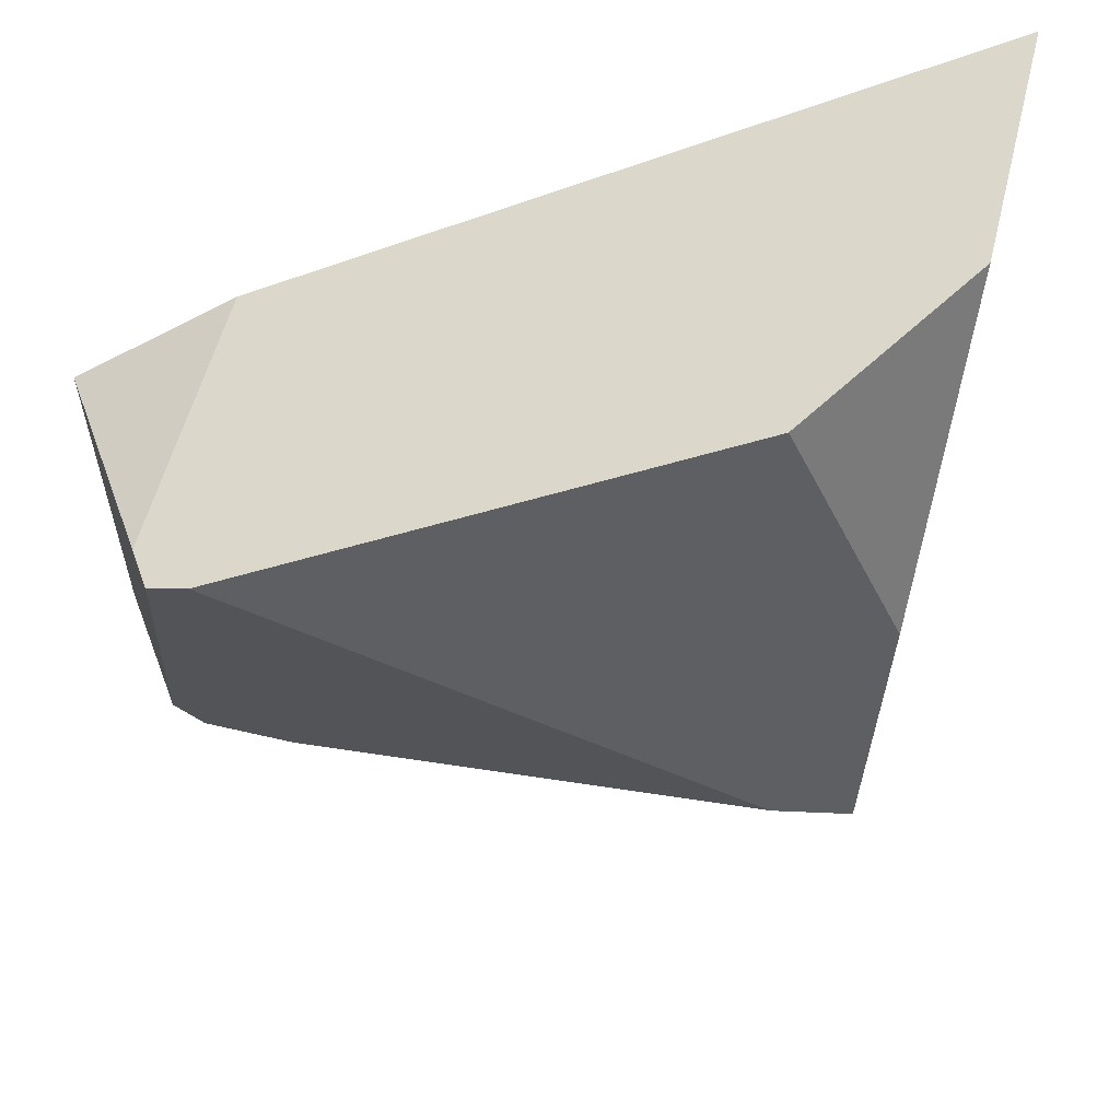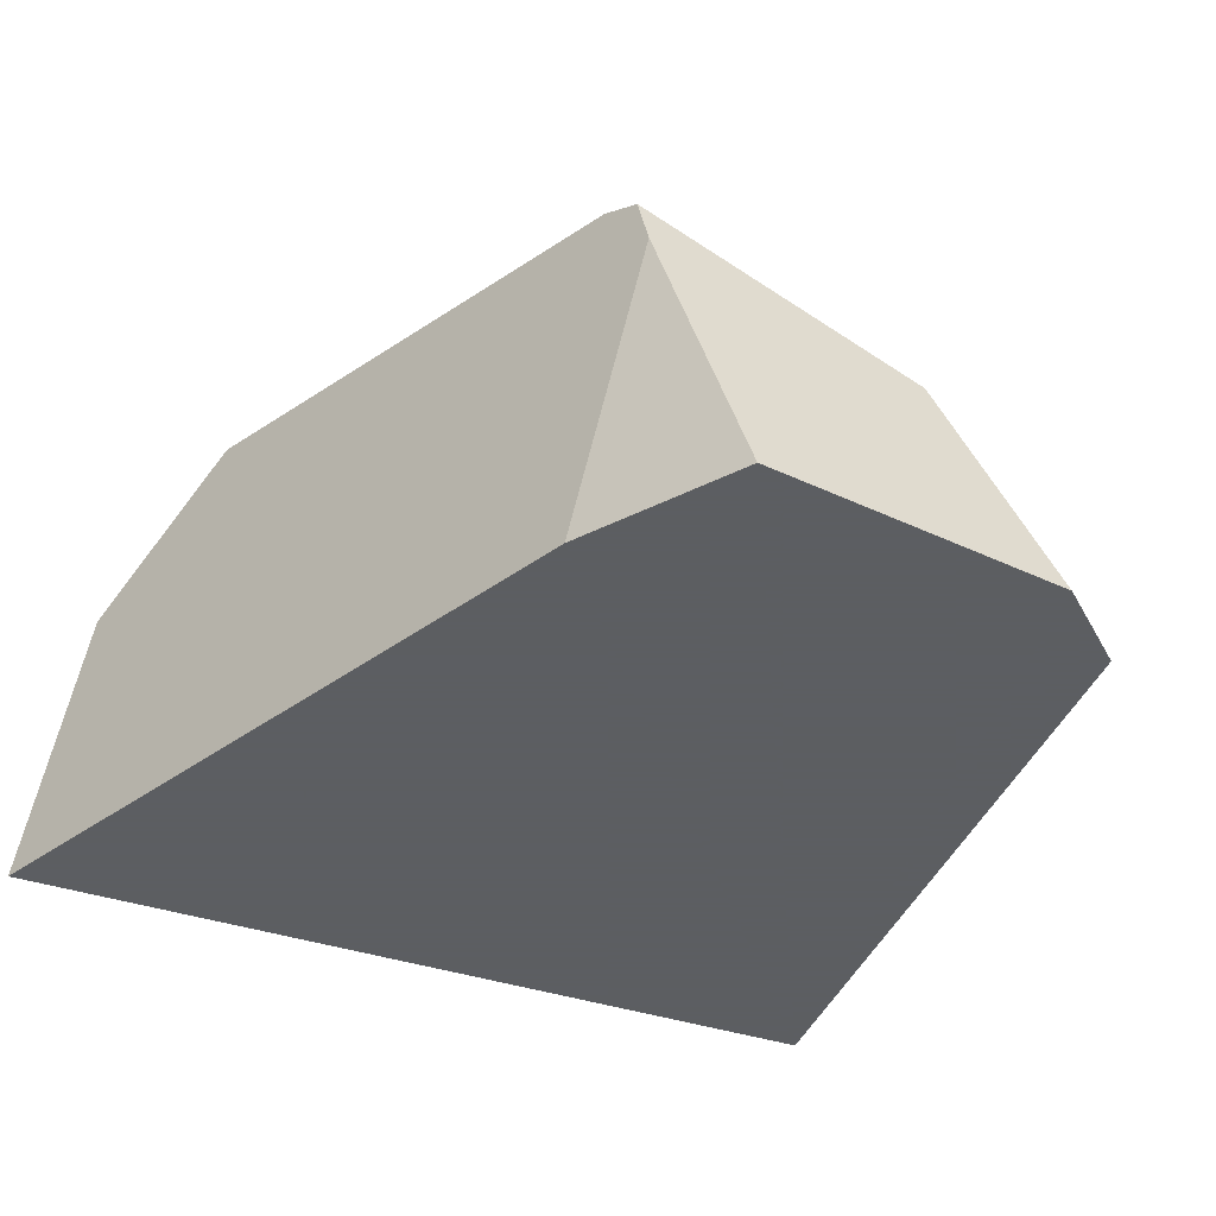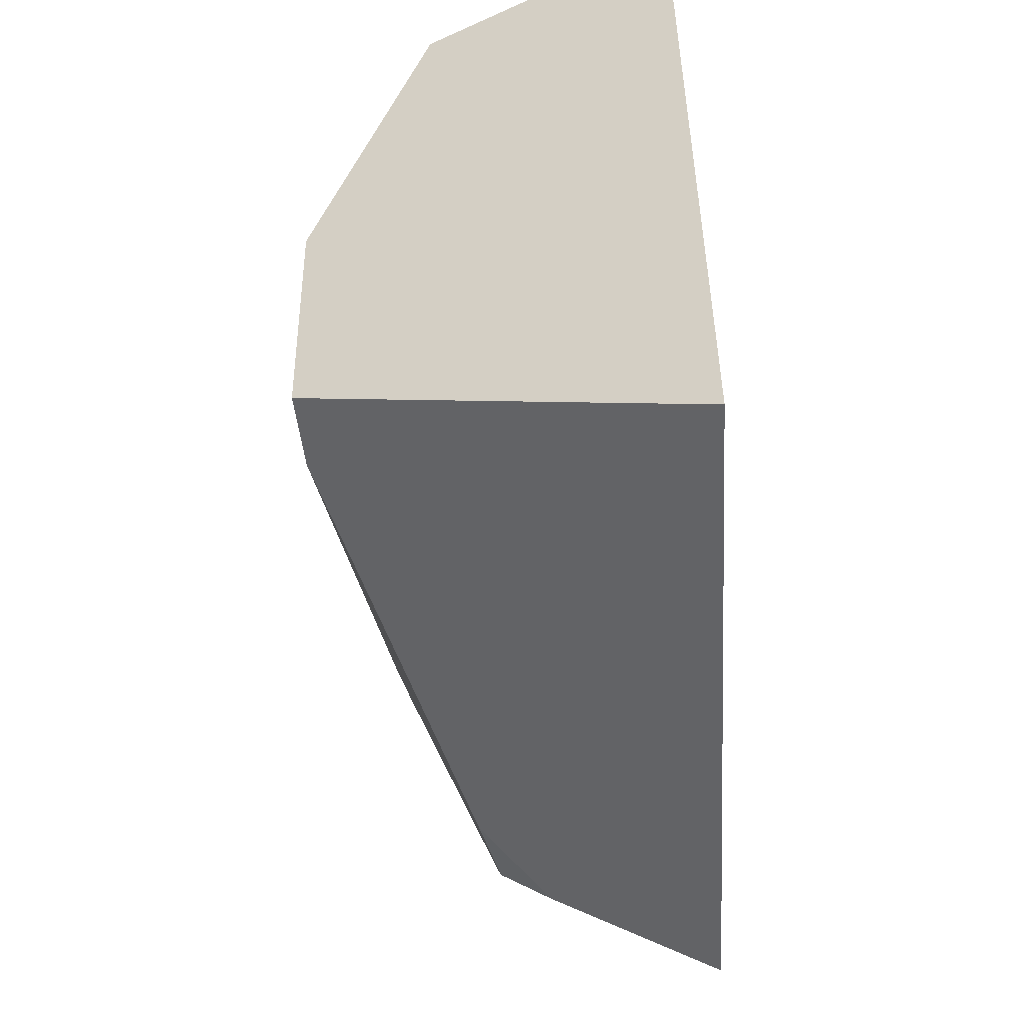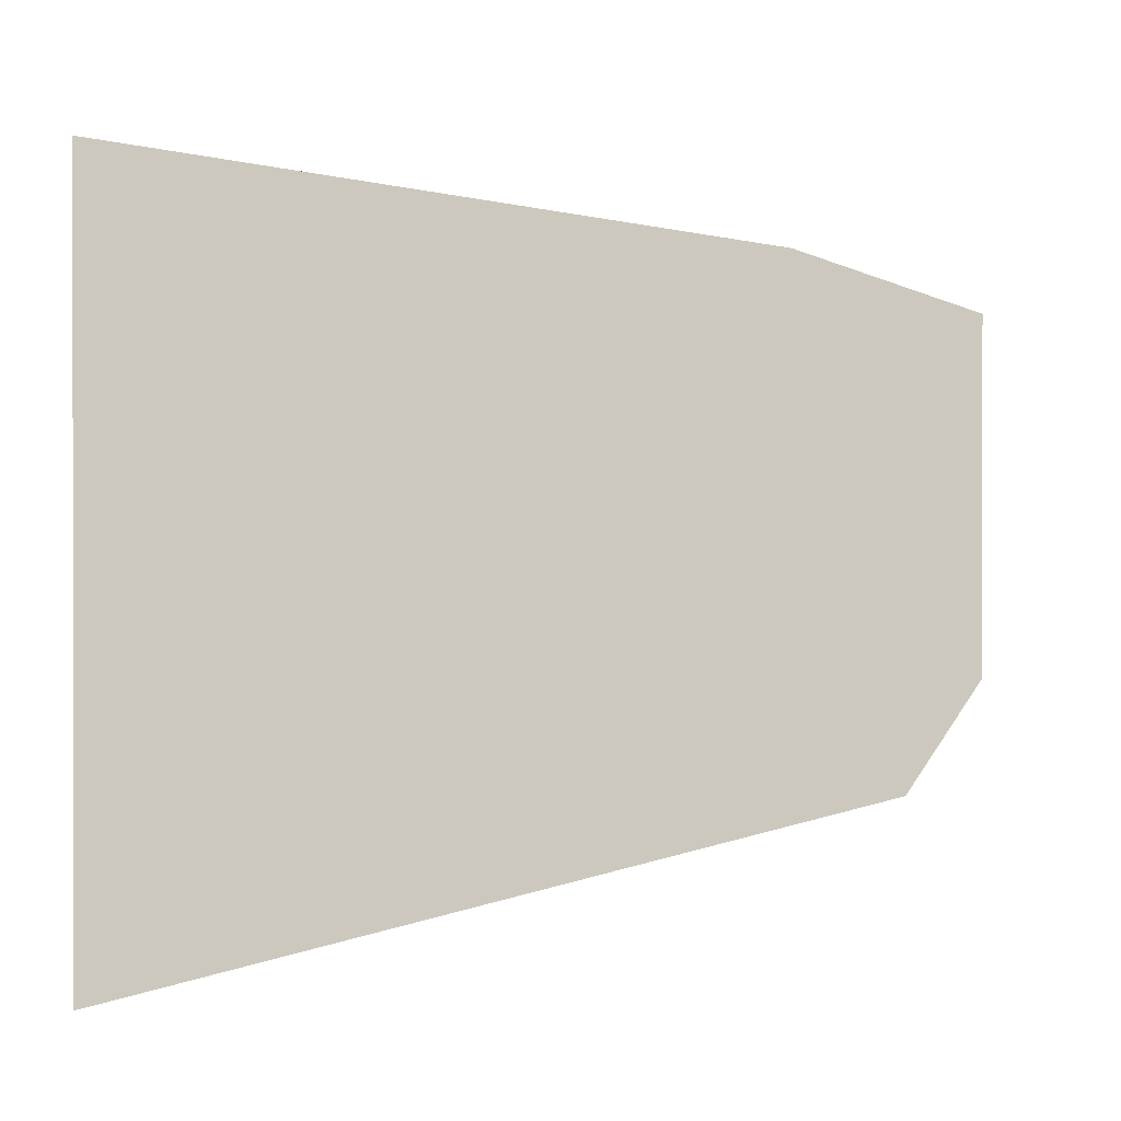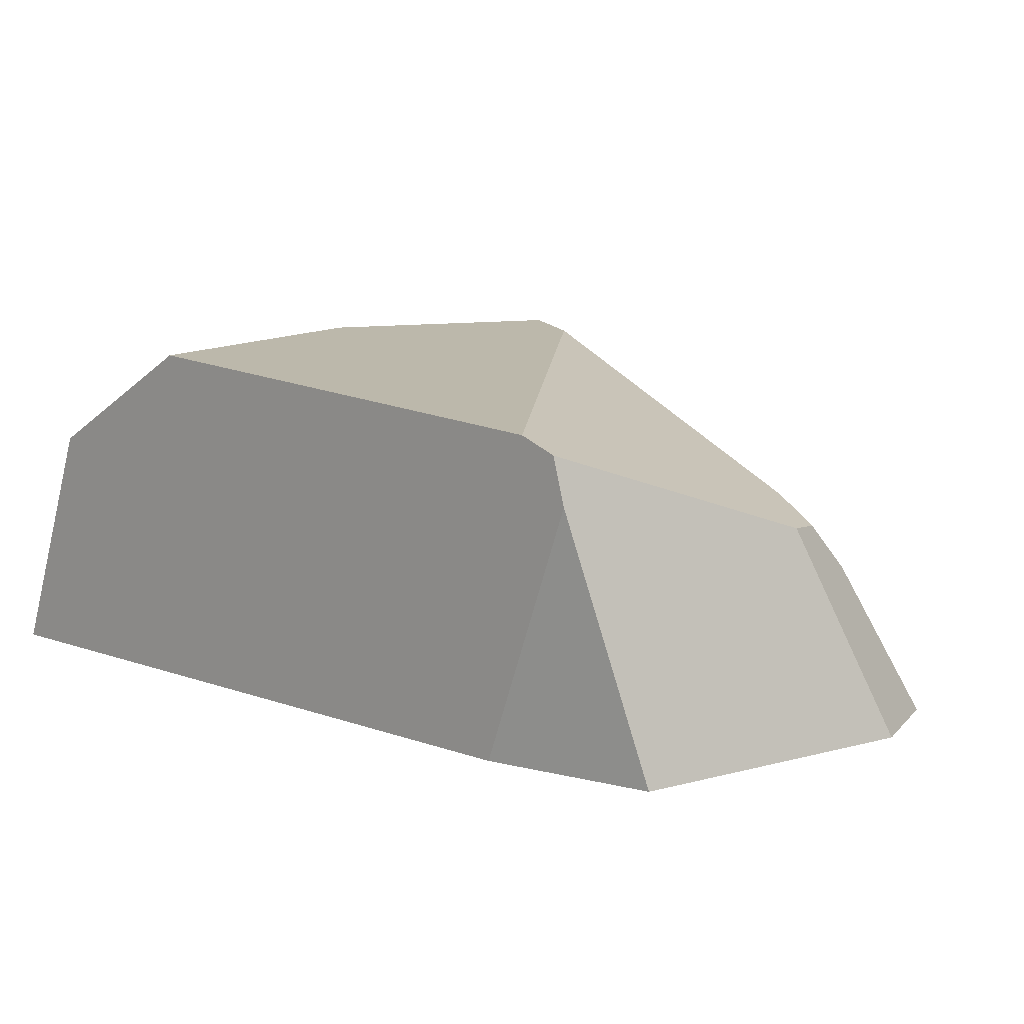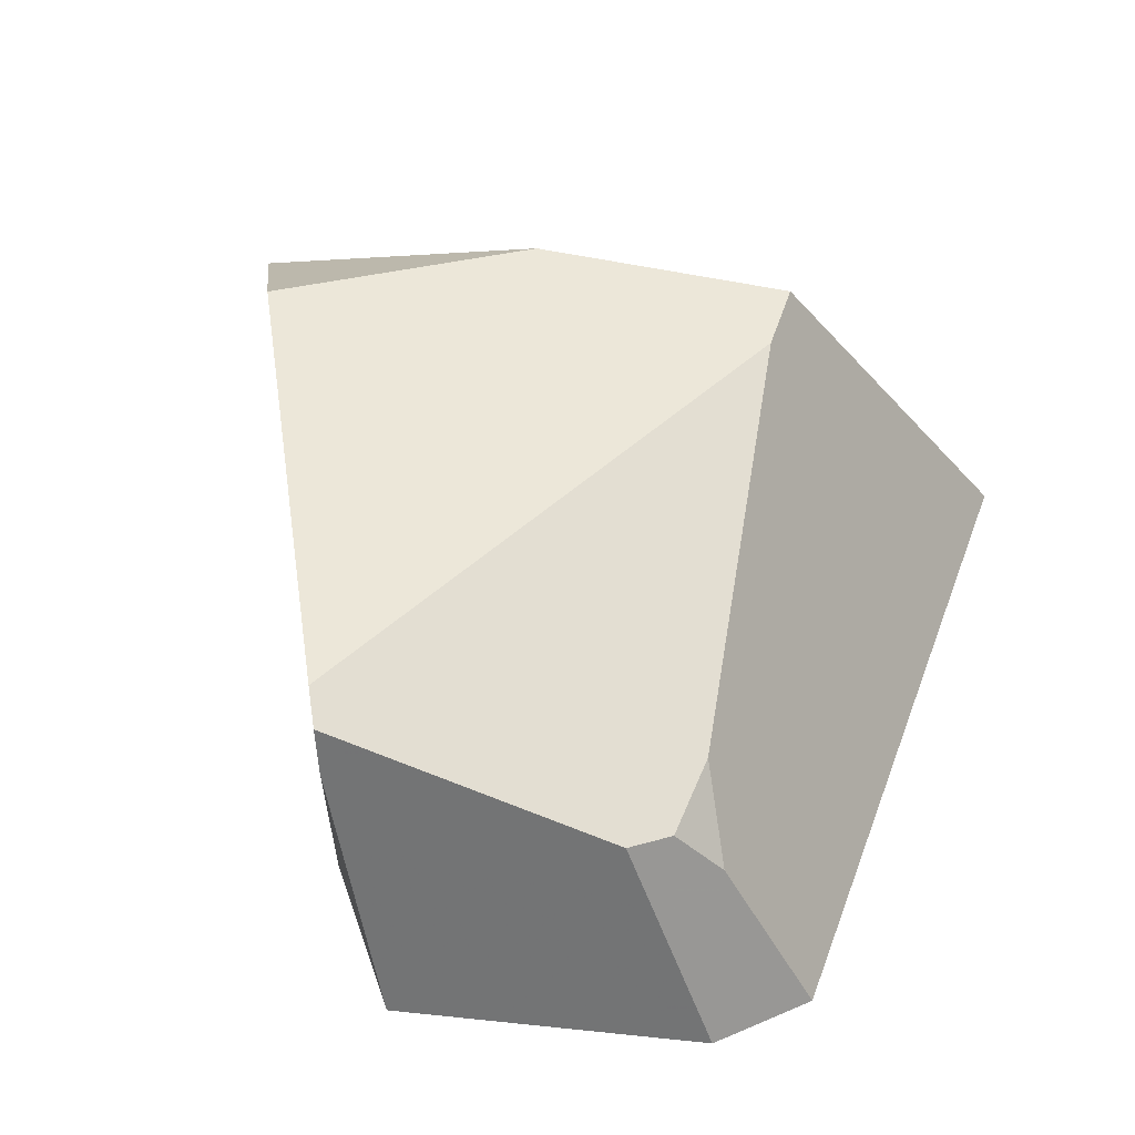
<metadata>
{"format":"obj","ext":"obj","renderer":"f3d","projection":"perspective","resolution":1024,"background":"white","views":[{"elev":49.1,"azim":173.8,"up":"+Z"},{"elev":-37.4,"azim":62.0,"up":"+Y"},{"elev":-56.4,"azim":-86.8,"up":"+Z"},{"elev":-20.0,"azim":19.5,"up":"+Z"},{"elev":11.6,"azim":60.0,"up":"+Y"},{"elev":46.3,"azim":100.1,"up":"+Y"}]}
</metadata>
<code>
v -0.3094 -0.1396 -0.4028
v 0.3501 -0.1396 -0.2904
v 0.4087 -0.1396 -0.2099
v 0.4251 -0.1396 0.07469
v 0.2803 -0.1396 0.1536
v -0.3646 -0.1396 0.3719
v 0.3353 0.01054 -0.2038
v 0.2681 0.07336 -0.178
v 0.3425 0.05761 -0.1604
v -0.1325 0.191 -0.1765
v 0.2681 0.07336 -0.178
v 0.3353 0.01054 -0.2038
v 0.3501 -0.1396 -0.2904
v -0.3094 -0.1396 -0.4028
v -0.2034 0.1952 -0.1861
v 0.3425 0.05761 -0.1604
v 0.2681 0.07336 -0.178
v -0.1325 0.191 -0.1765
v 0.3265 0.1669 0.1455
v 0.36 0.1531 0.1339
v 0.3662 0.06314 -0.124
v -0.3646 -0.1396 0.3719
v 0.2803 -0.1396 0.1536
v 0.3701 0.1089 0.1294
v 0.36 0.1531 0.1339
v 0.3265 0.1669 0.1455
v -0.116 0.1961 0.2961
v -0.2788 0.09224 0.3486
v -0.3094 -0.1396 -0.4028
v -0.3646 -0.1396 0.3719
v -0.2788 0.09224 0.3486
v -0.2193 0.1994 0.05878
v -0.2034 0.1952 -0.1861
v -0.2193 0.1994 0.05878
v -0.2788 0.09224 0.3486
v -0.116 0.1961 0.2961
v 0.3701 0.1089 0.1294
v 0.2803 -0.1396 0.1536
v 0.4251 -0.1396 0.07469
v -0.1325 0.191 -0.1765
v -0.2034 0.1952 -0.1861
v -0.2193 0.1994 0.05878
v -0.116 0.1961 0.2961
v 0.3265 0.1669 0.1455
v 0.3501 -0.1396 -0.2904
v 0.3353 0.01054 -0.2038
v 0.3425 0.05761 -0.1604
v 0.3662 0.06314 -0.124
v 0.4087 -0.1396 -0.2099
v 0.4087 -0.1396 -0.2099
v 0.3662 0.06314 -0.124
v 0.36 0.1531 0.1339
v 0.3701 0.1089 0.1294
v 0.4251 -0.1396 0.07469
f 40 41 42 43 44
f 29 30 31 32 33
f 34 35 36
f 10 11 12 13 14 15
f 22 23 24 25 26 27 28
f 1 2 3 4 5 6
f 16 17 18 19 20 21
f 7 8 9
f 37 38 39
f 45 46 47 48 49
f 50 51 52 53 54

</code>
